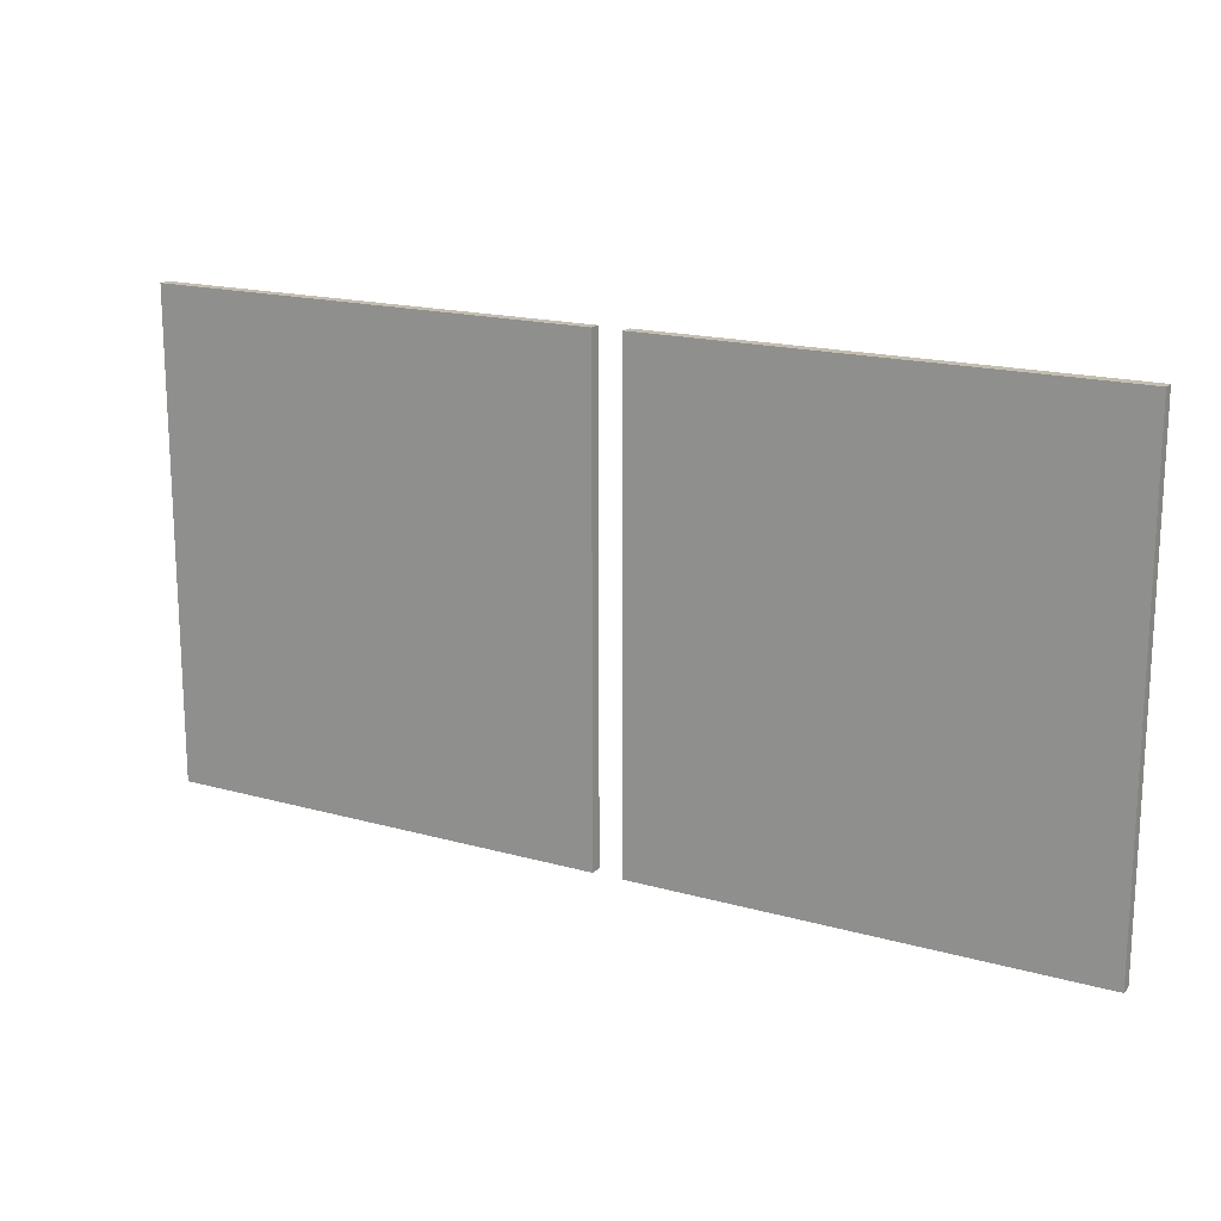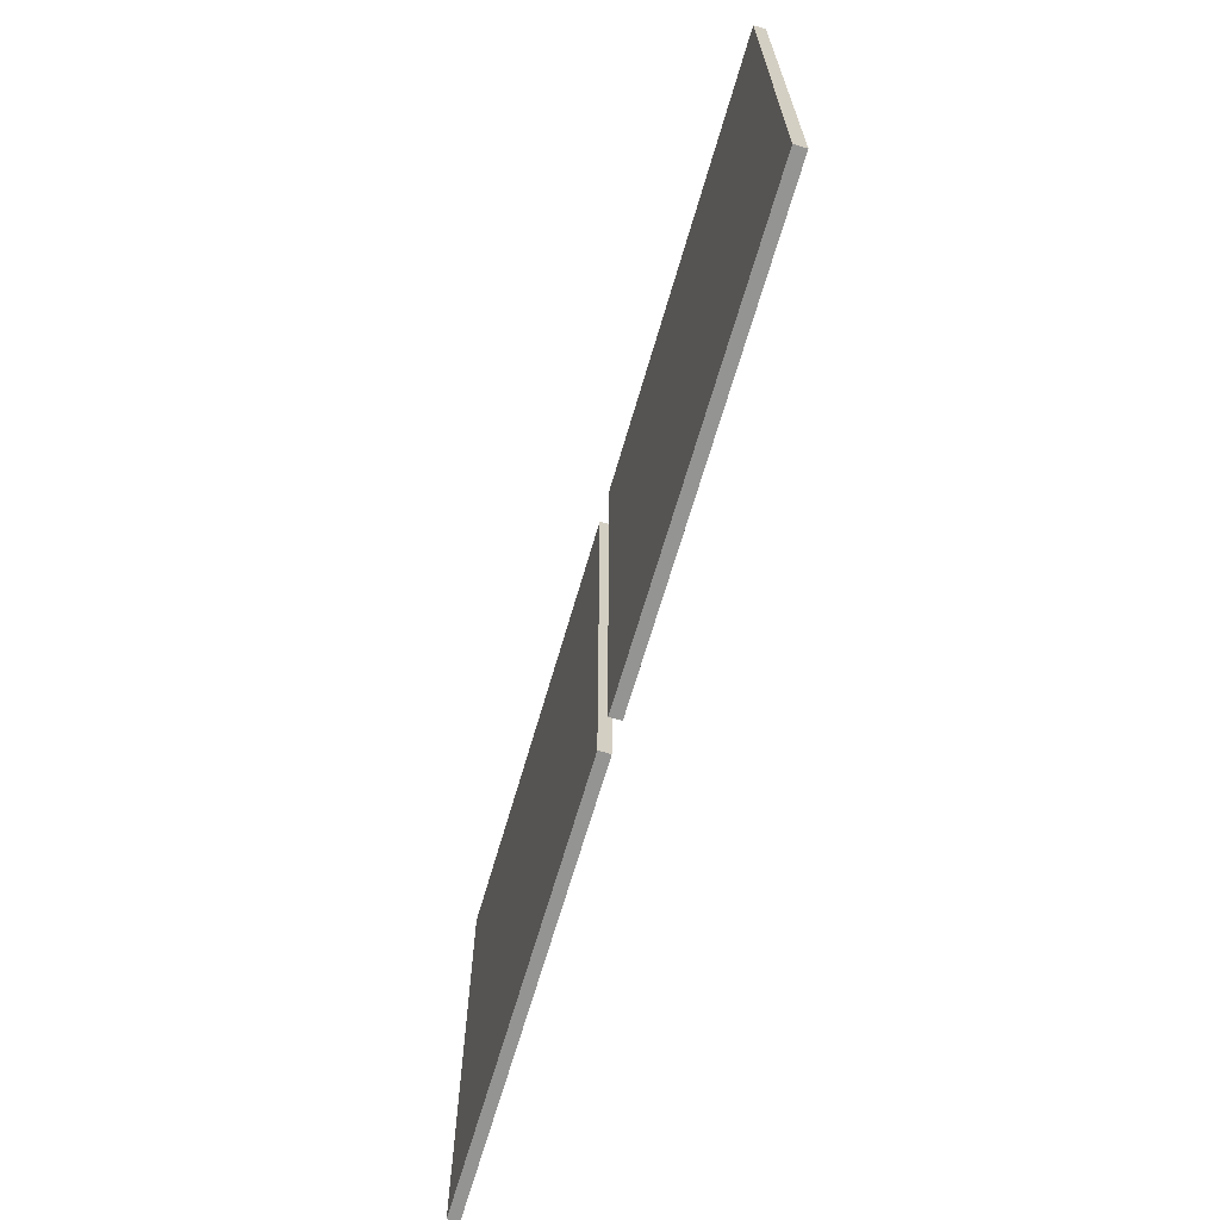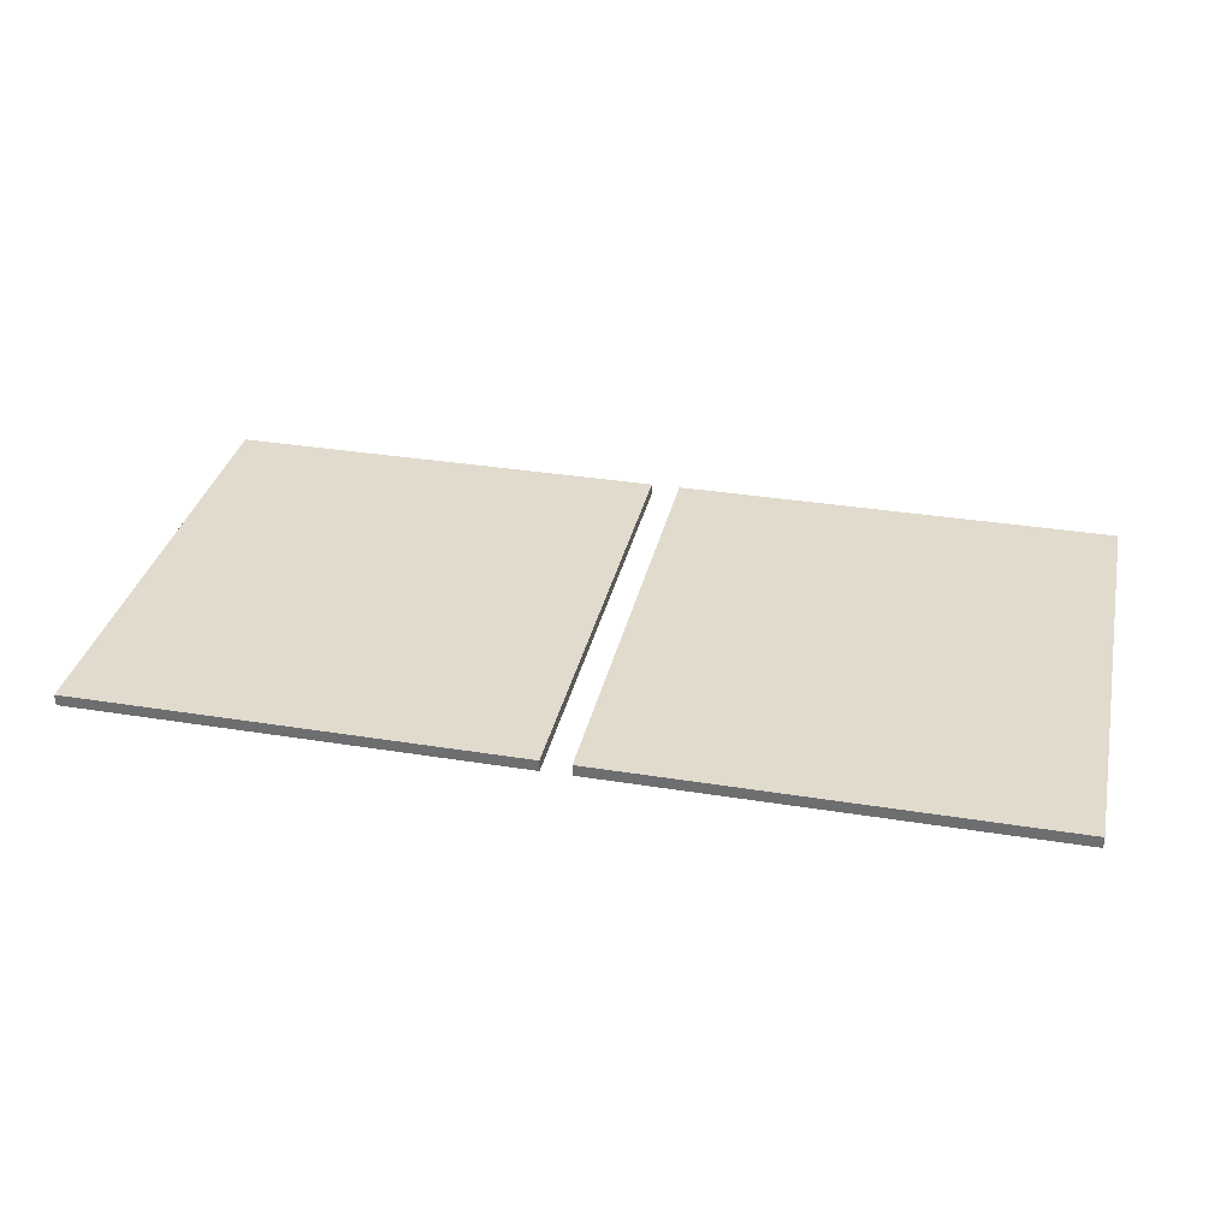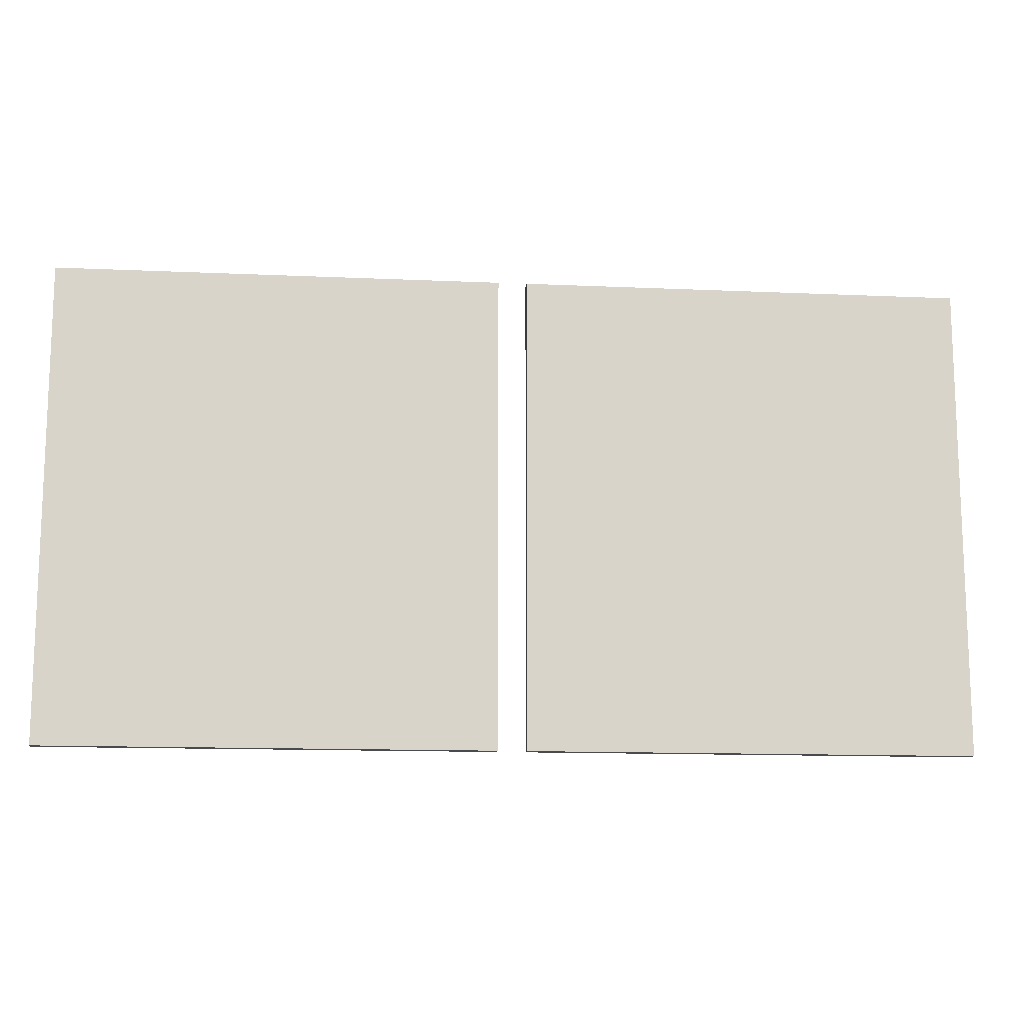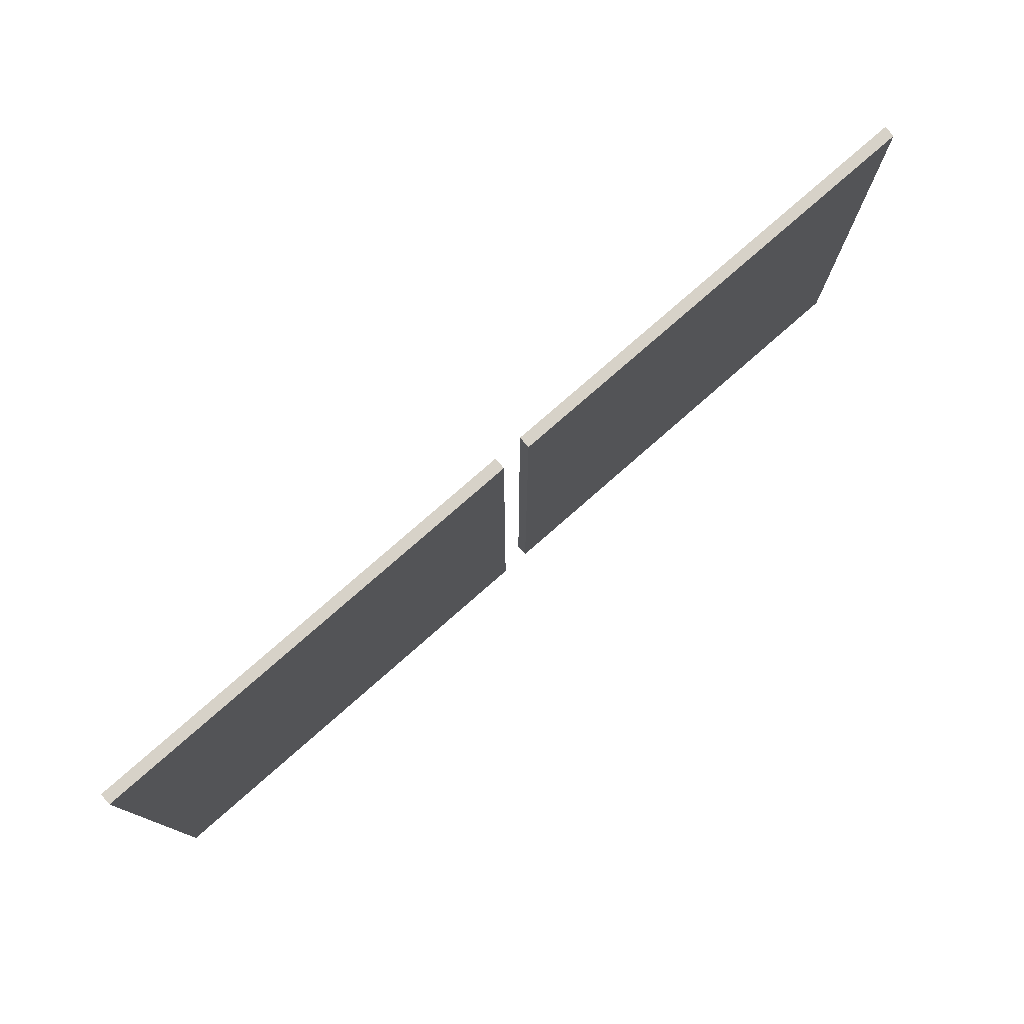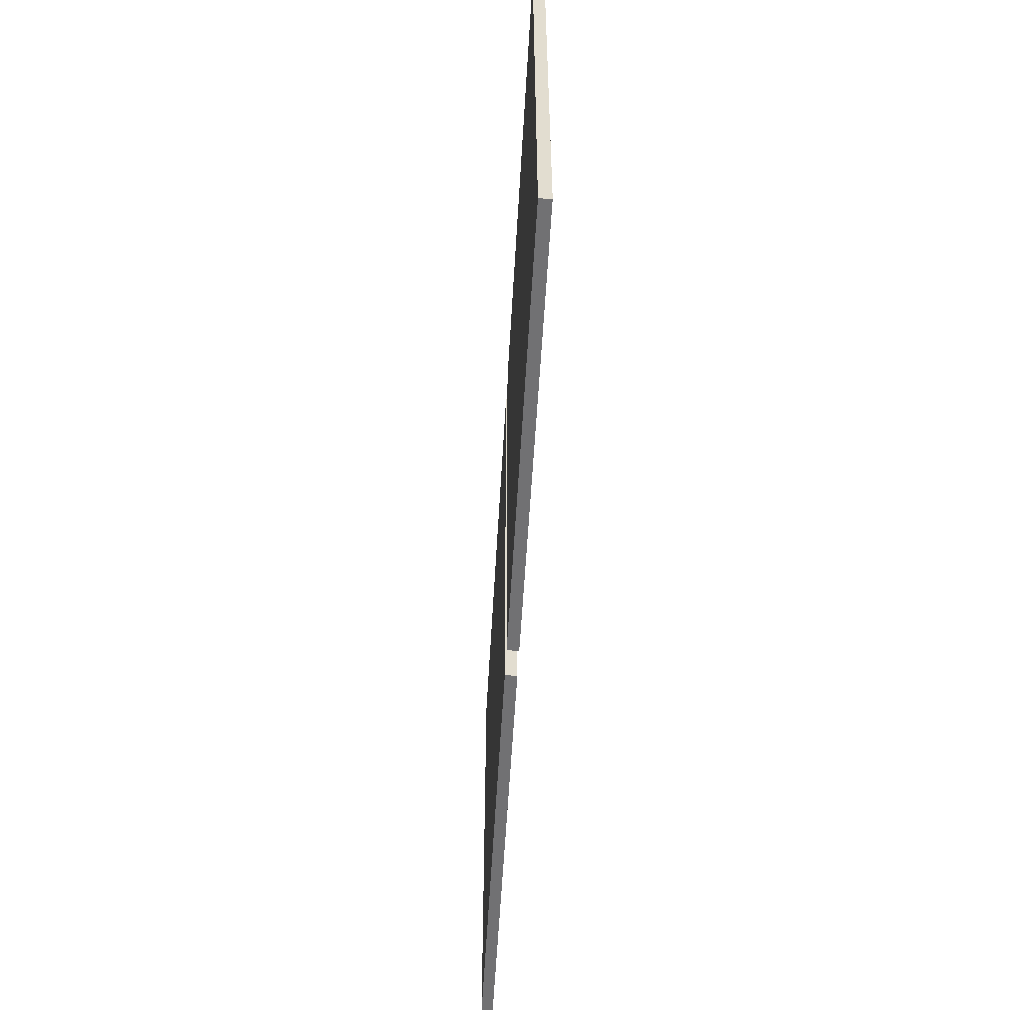
<metadata>
{"format":"obj","ext":"obj","renderer":"f3d","projection":"perspective","resolution":1024,"background":"white","views":[{"elev":17.2,"azim":-150.6,"up":"+Y"},{"elev":-66.9,"azim":-106.2,"up":"+Y"},{"elev":33.8,"azim":-167.6,"up":"+Z"},{"elev":-13.2,"azim":-5.8,"up":"+Y"},{"elev":77.4,"azim":138.7,"up":"+Y"},{"elev":-55.3,"azim":86.8,"up":"+Y"}]}
</metadata>
<code>
g default
v 23.72 5.424 -79.32
v 25.72 5.424 -79.32
v 23.72 7.576 -79.32
v 25.72 7.576 -79.32
v 23.72 7.576 -79.37
v 25.72 7.576 -79.37
v 23.72 5.424 -79.37
v 25.72 5.424 -79.37
g polySurface21polySurface6
f 1 2 4 3
f 3 4 6 5
f 5 6 8 7
f 7 8 2 1
f 2 8 6 4
f 7 1 3 5
g default
v 25.85 5.424 -79.32
v 27.86 5.424 -79.32
v 25.85 7.576 -79.32
v 27.86 7.576 -79.32
v 25.85 7.576 -79.37
v 27.86 7.576 -79.37
v 25.85 5.424 -79.37
v 27.86 5.424 -79.37
g polySurface5polySurface22
f 9 10 12 11
f 11 12 14 13
f 13 14 16 15
f 15 16 10 9
f 10 16 14 12
f 15 9 11 13

</code>
